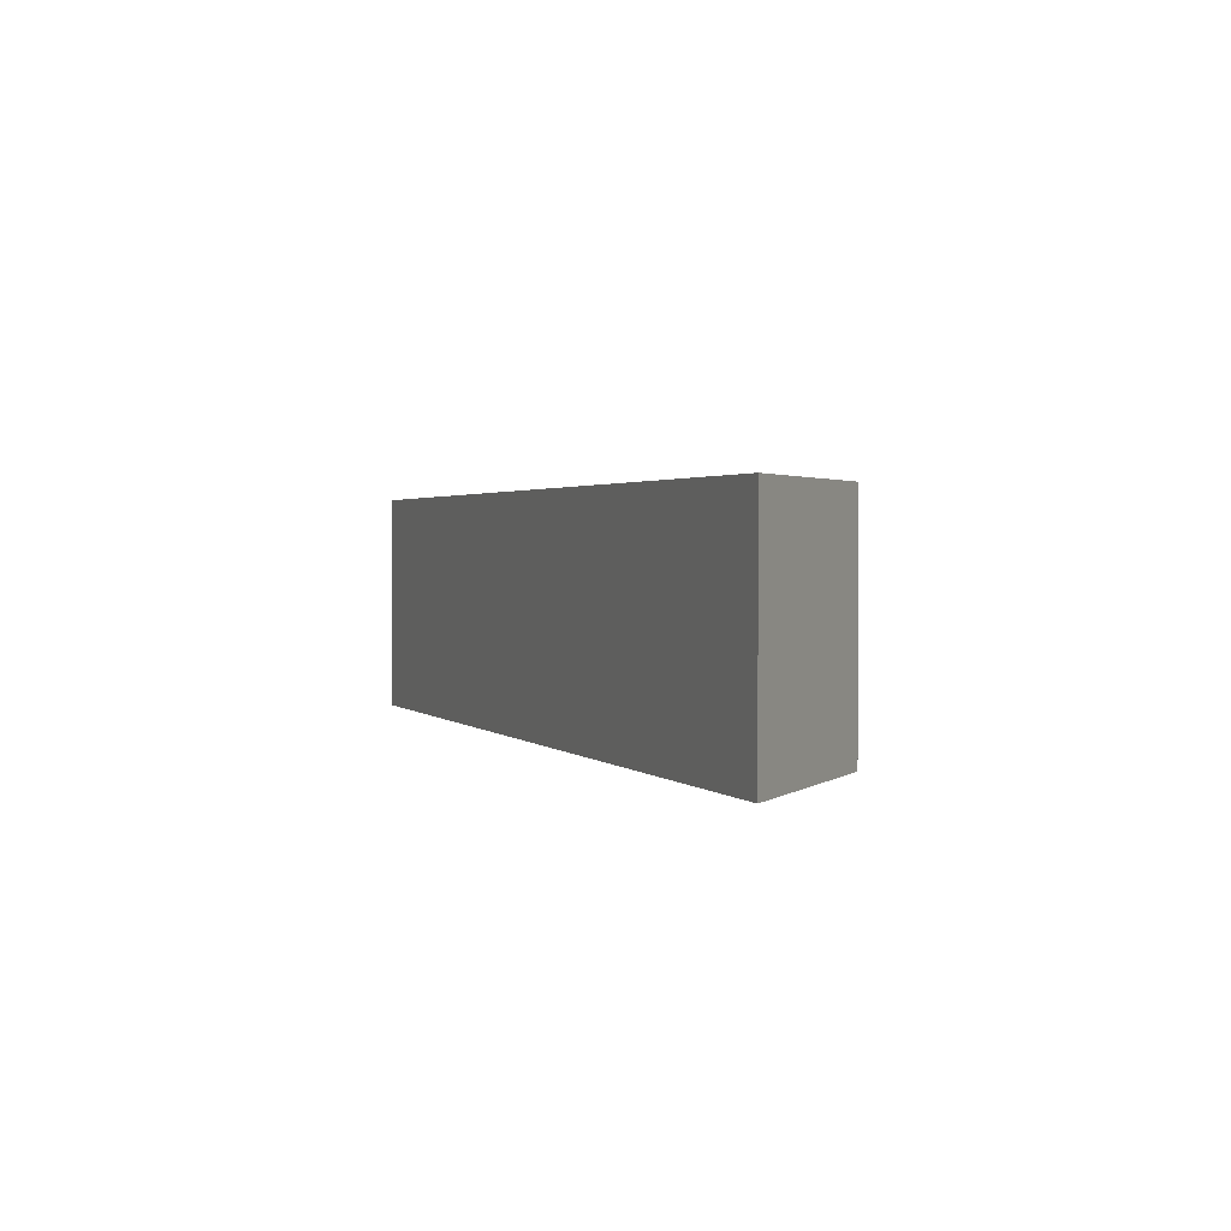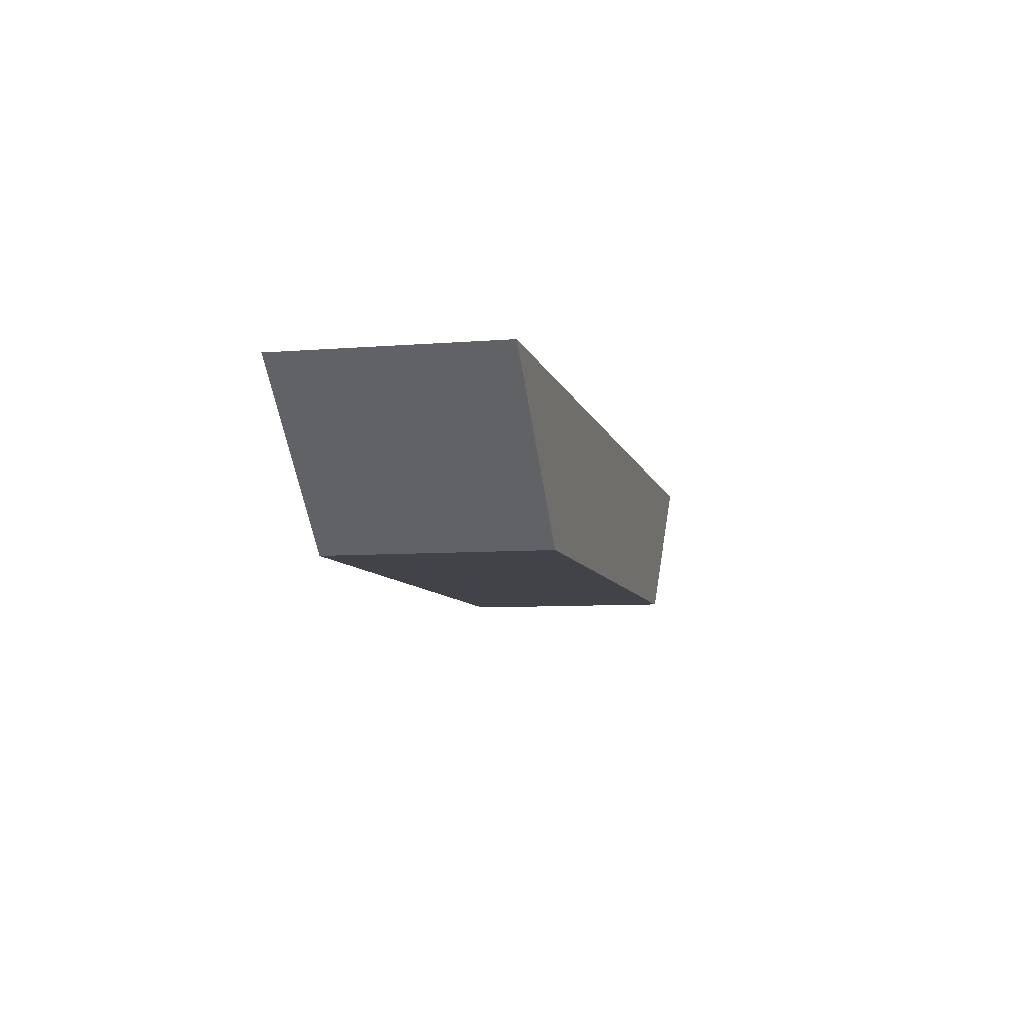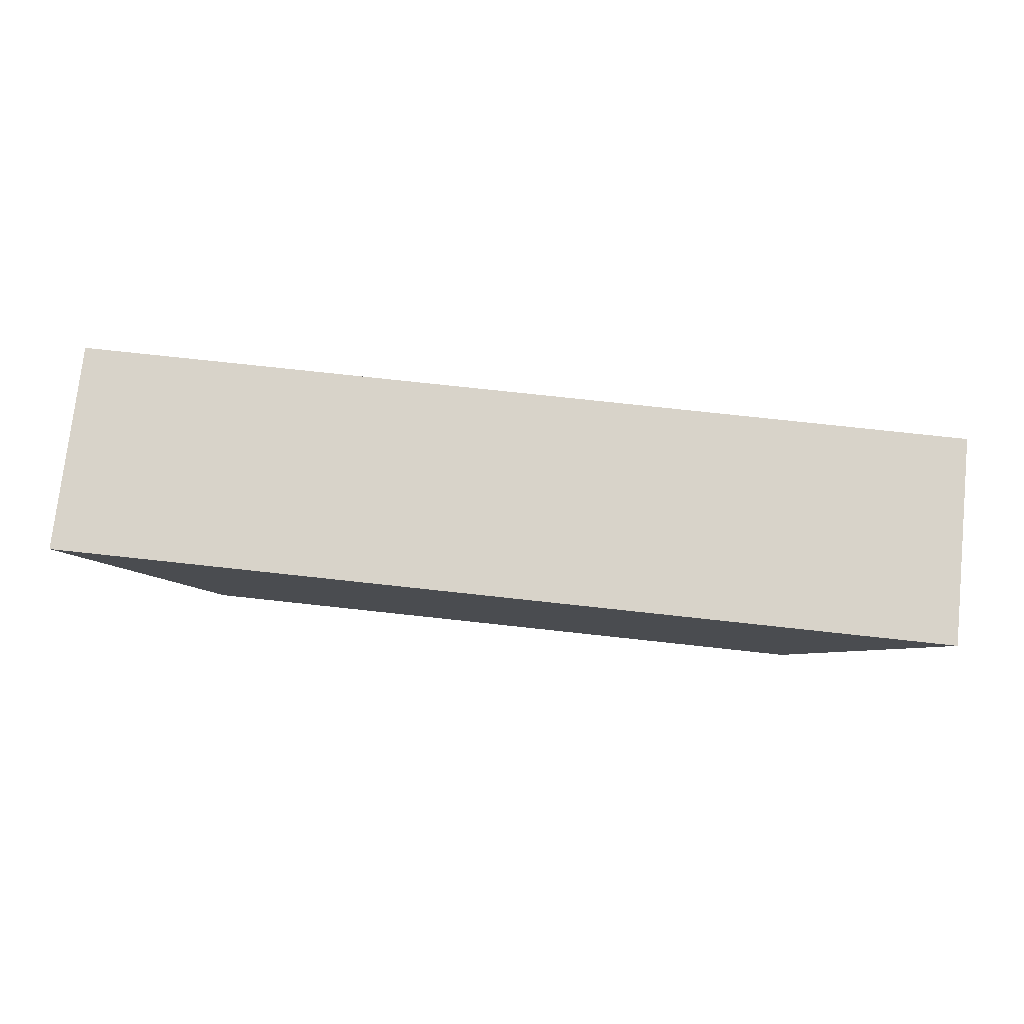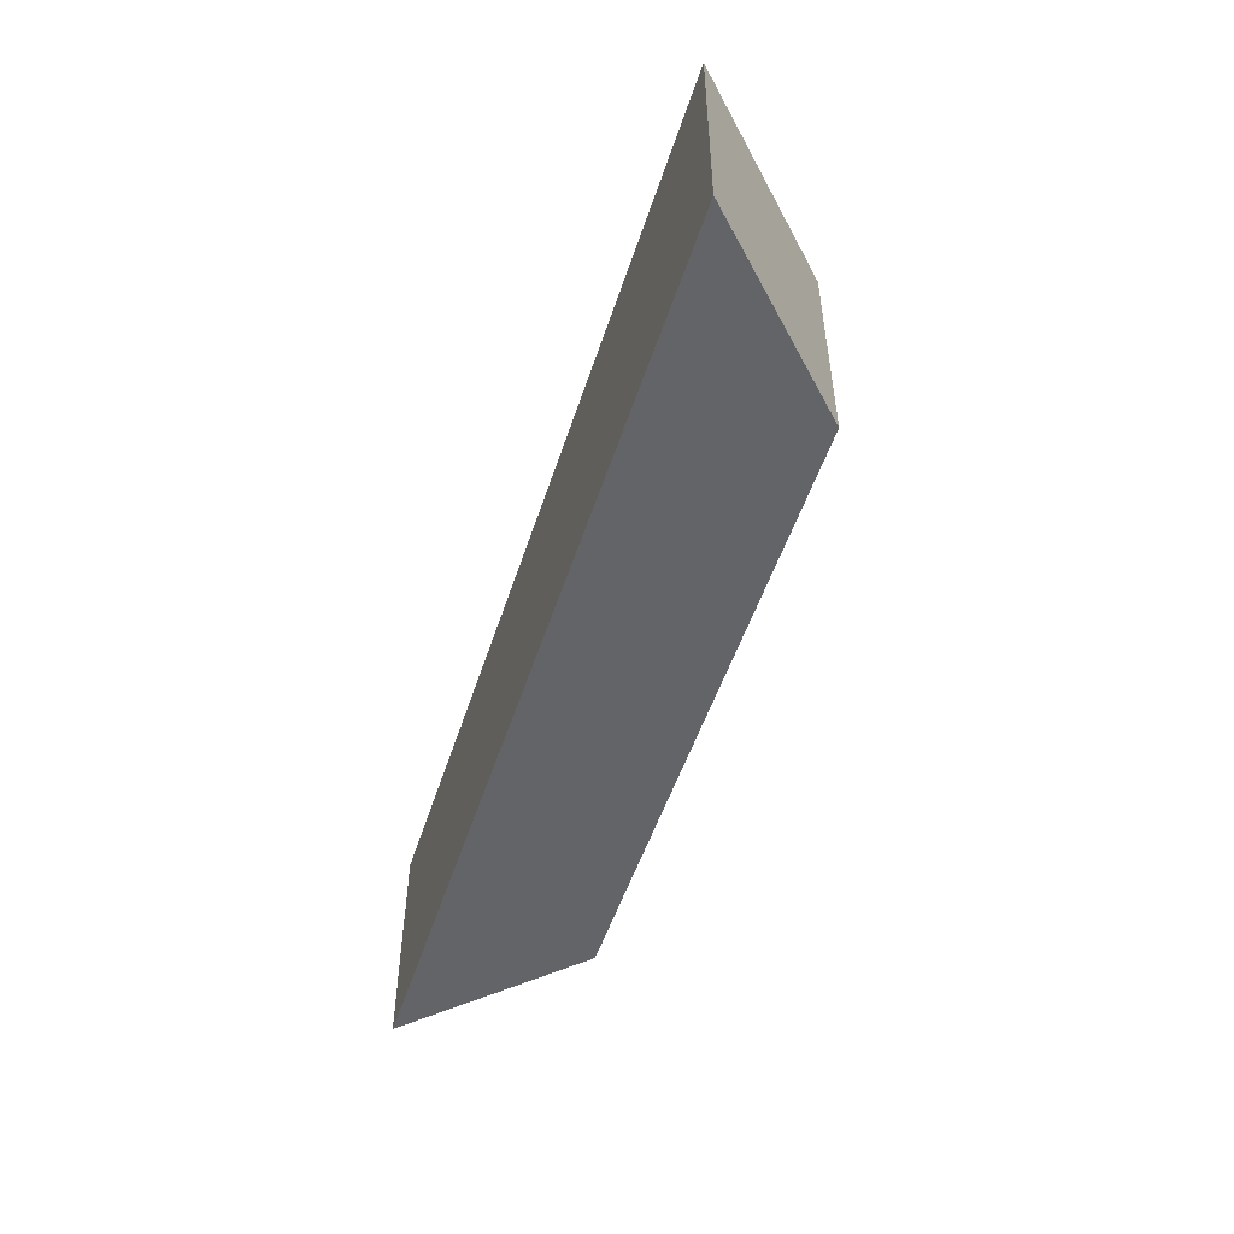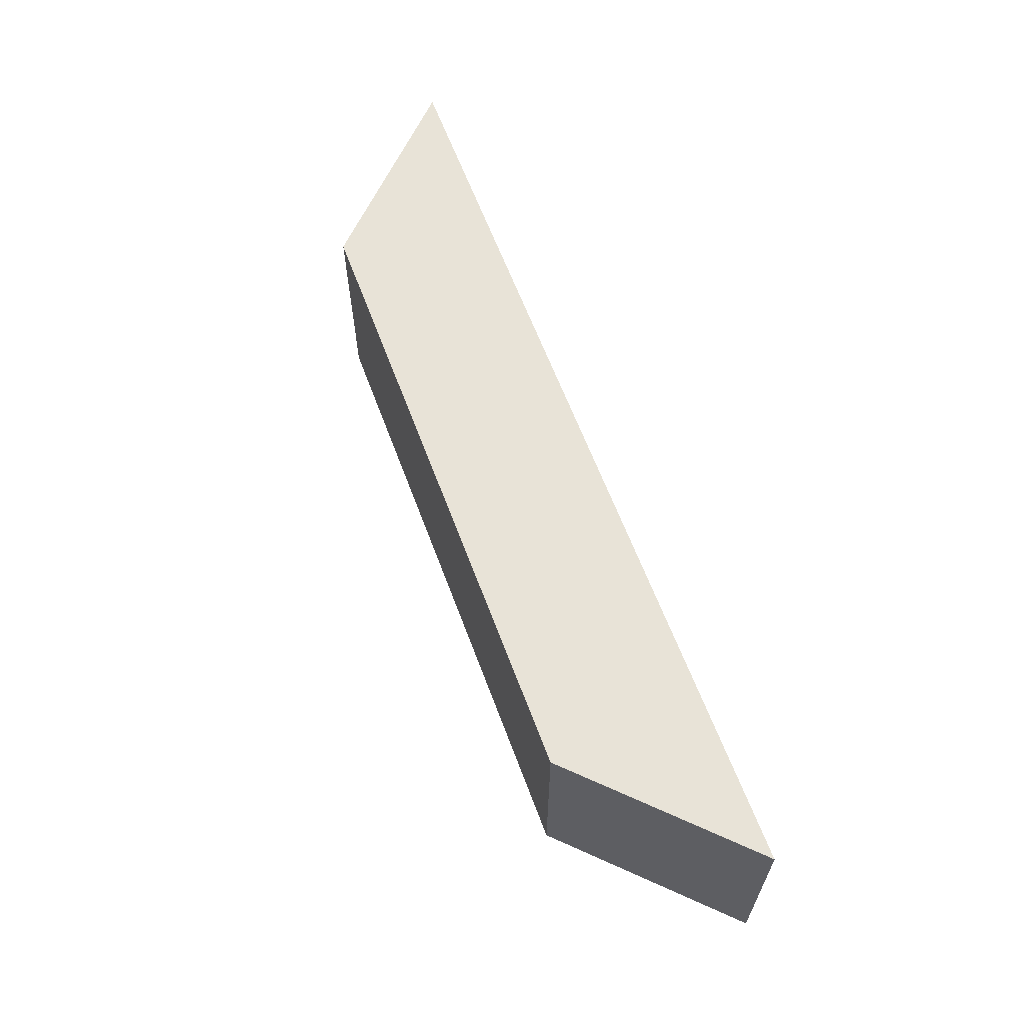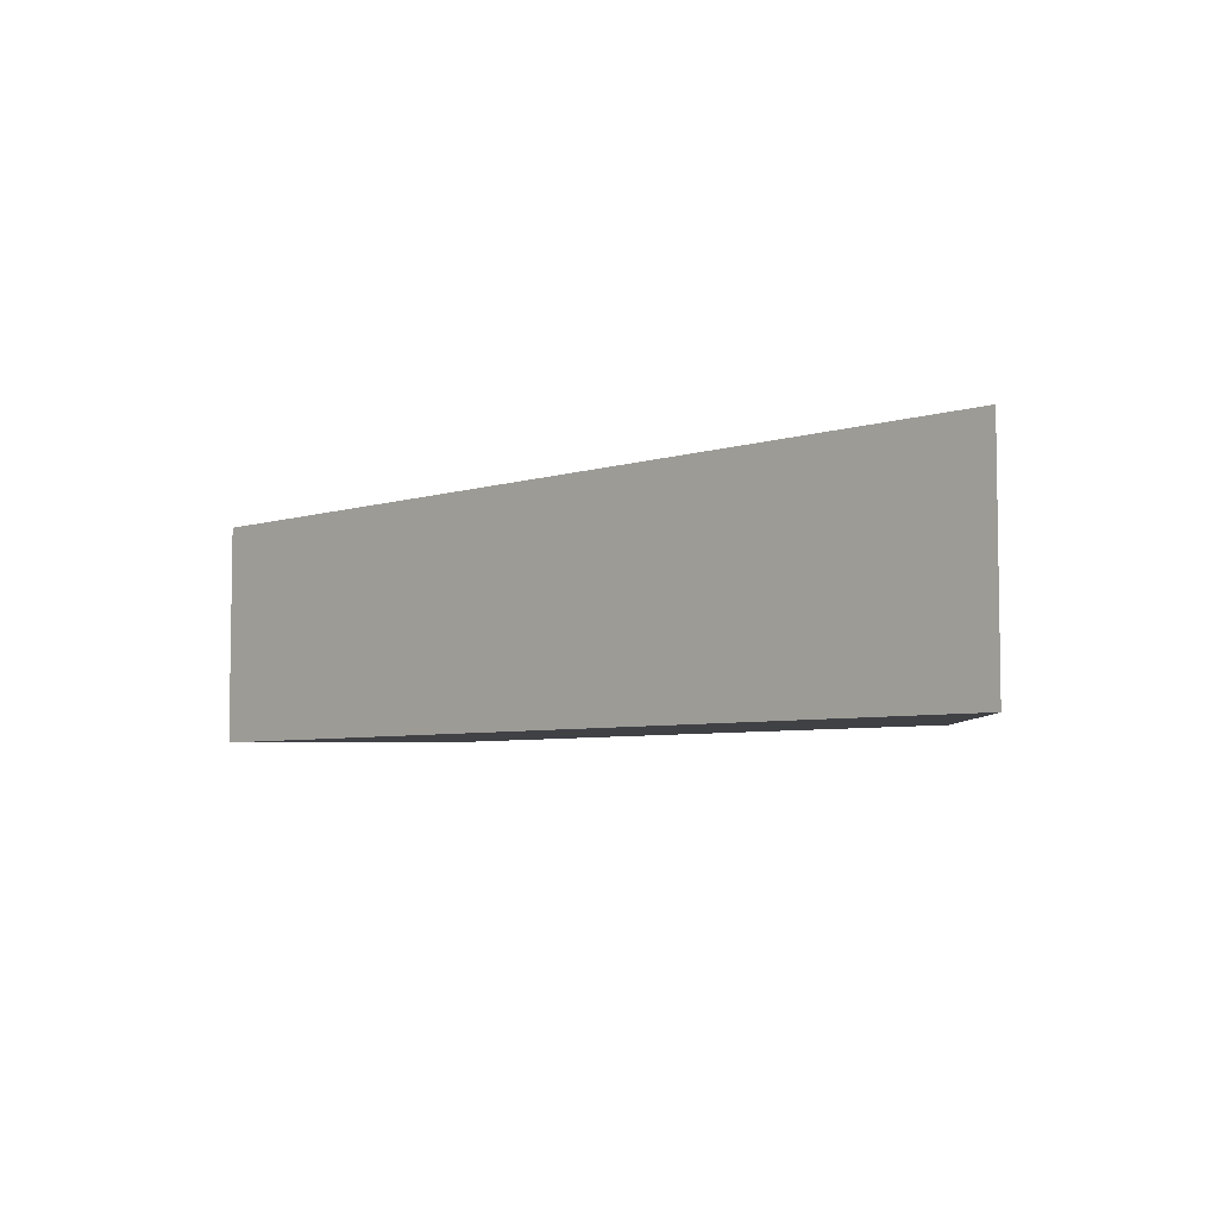
<metadata>
{"format":"obj","ext":"obj","renderer":"f3d","projection":"perspective","resolution":1024,"background":"white","views":[{"elev":1.9,"azim":69.0,"up":"+Y"},{"elev":-7.6,"azim":-77.2,"up":"+Z"},{"elev":75.8,"azim":6.2,"up":"+Z"},{"elev":-51.2,"azim":72.3,"up":"+Y"},{"elev":62.2,"azim":-110.4,"up":"+Y"},{"elev":-5.5,"azim":44.8,"up":"+Y"}]}
</metadata>
<code>
v 1.414 -0.5 1.414
v 2.121 -0.5 2.121
v 1.414 0.5 1.414
v 2.121 0.5 2.121
v -1.414 -0.5 1.414
v -2.121 -0.5 2.121
v -1.414 0.5 1.414
v -2.121 0.5 2.121
f 1 3 4 2
f 2 4 8 6
f 3 1 5 7
f 4 3 7 8
f 1 2 6 5
f 5 6 8 7

</code>
